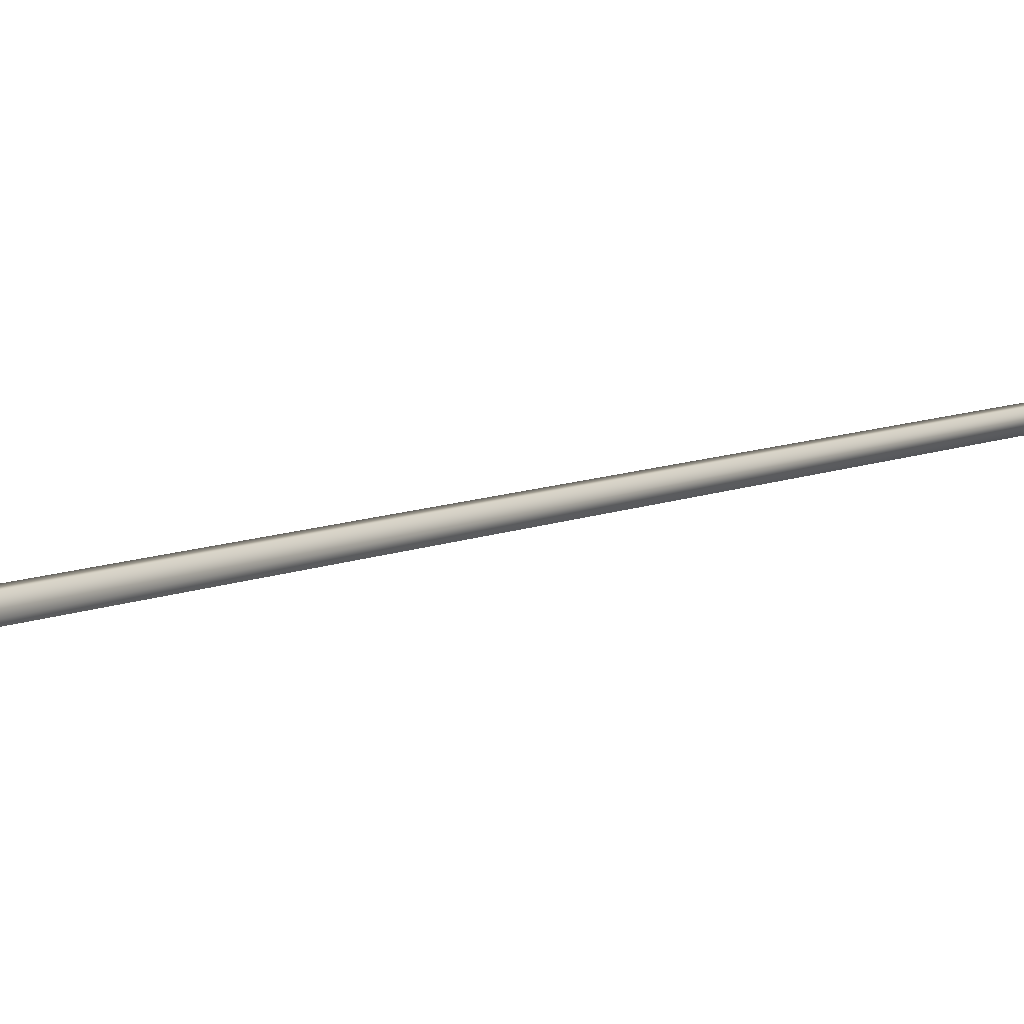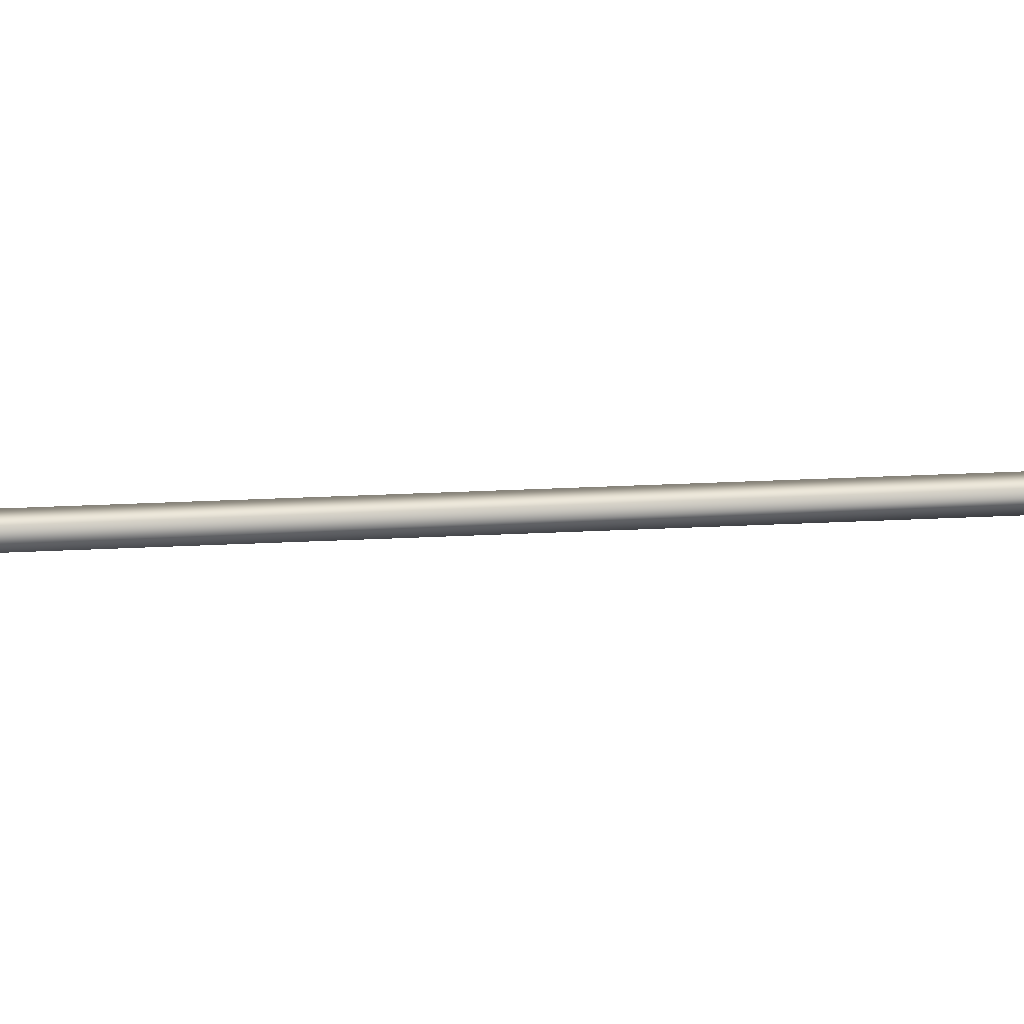
<metadata>
{"format":"obj","ext":"obj","renderer":"f3d","projection":"perspective","resolution":1024,"background":"white","views":[{"elev":6.6,"azim":-134.7,"up":"+Y"},{"elev":36.5,"azim":99.5,"up":"+Y"}]}
</metadata>
<code>
v -45.94 46.73 -5.59
v -45.94 46.77 -5.59
v -46.83 46.73 -9.447
v -46.83 46.77 -9.447
v -46.79 46.77 -9.456
v -46.79 46.73 -9.456
v -45.9 46.73 -5.599
v -45.9 46.77 -5.599
f 1 2 3
f 3 2 4
f 5 6 4
f 4 6 3
f 7 1 6
f 6 1 3
f 8 5 2
f 2 5 4
f 2 1 8
f 8 1 7
f 8 7 5
f 5 7 6

</code>
